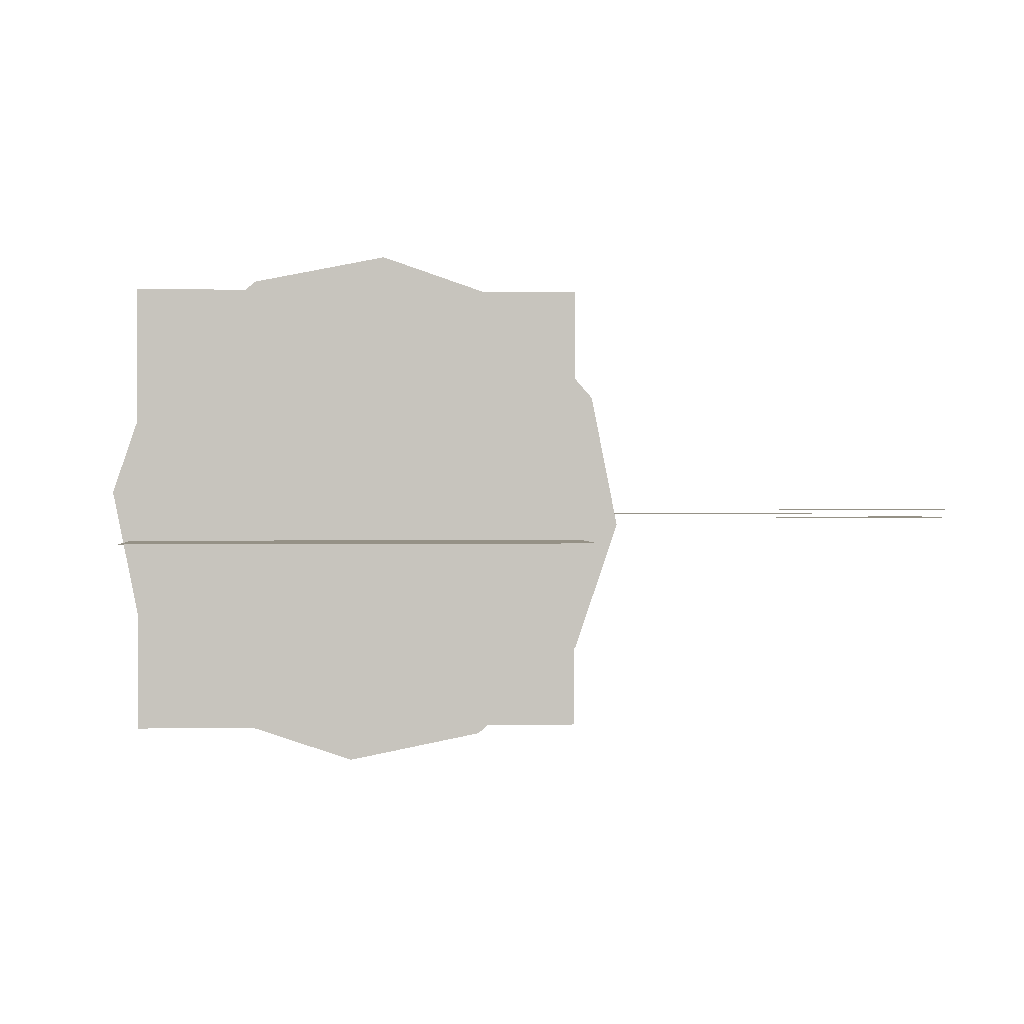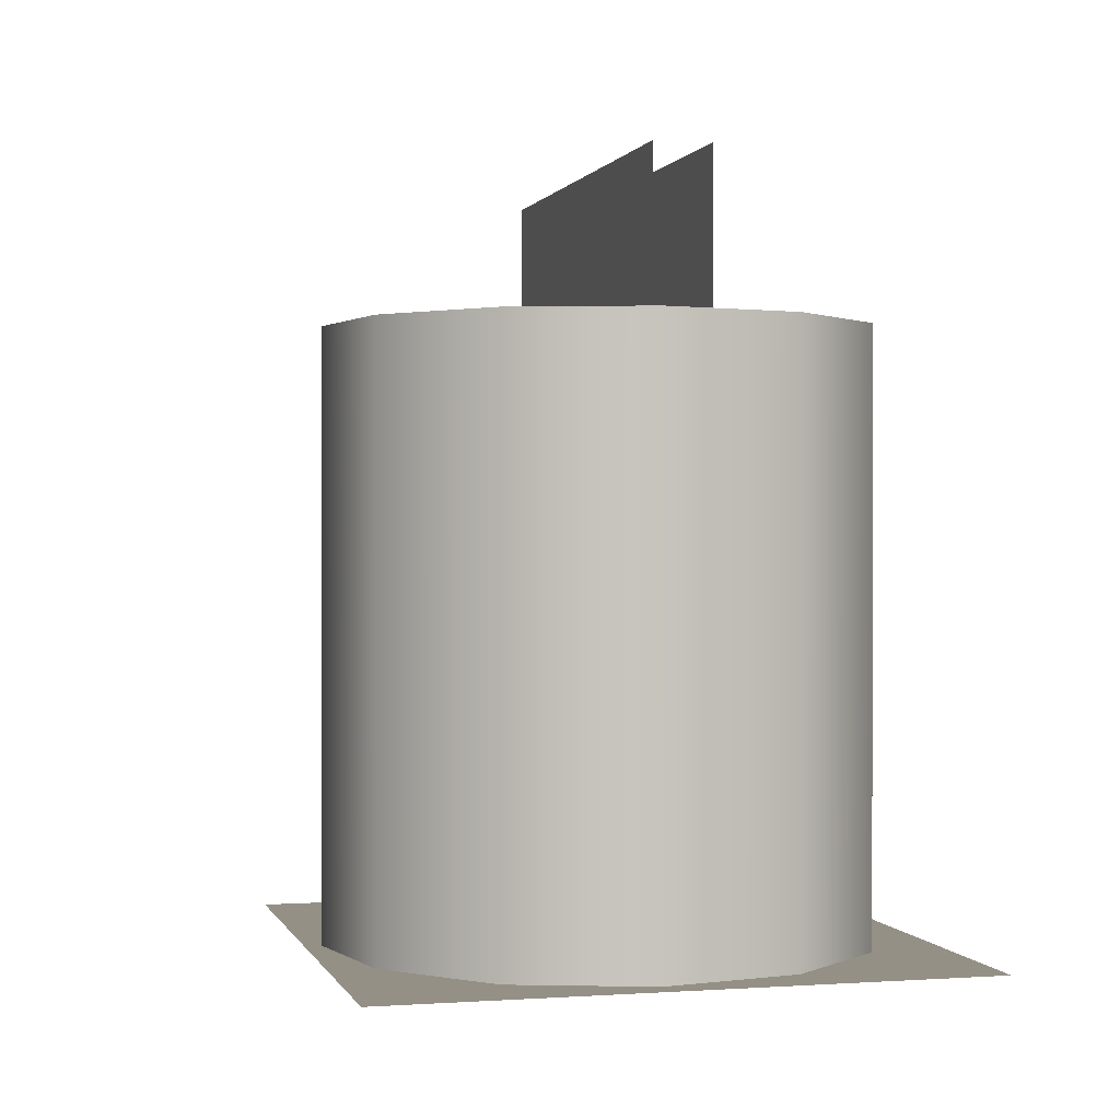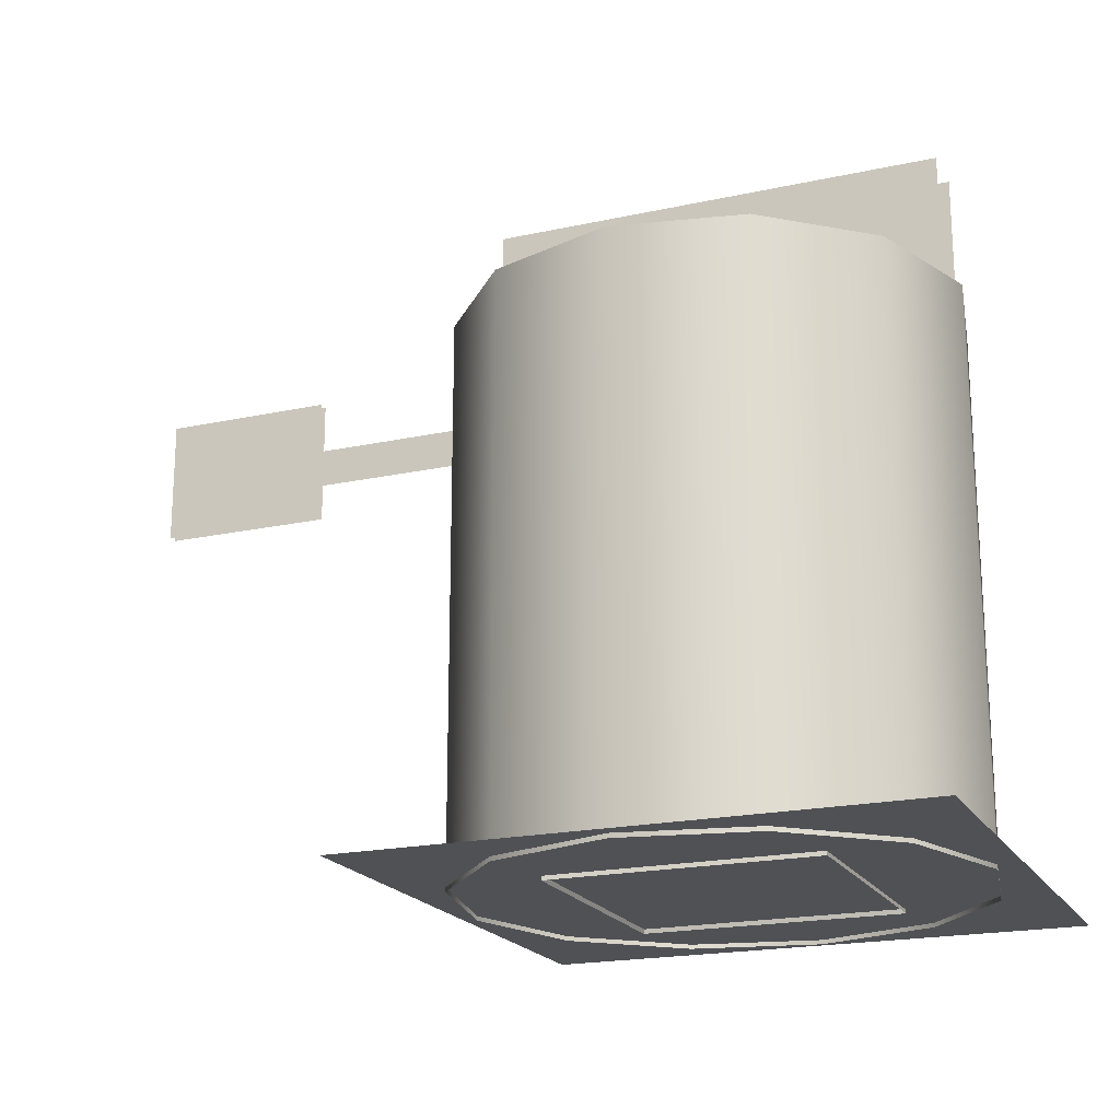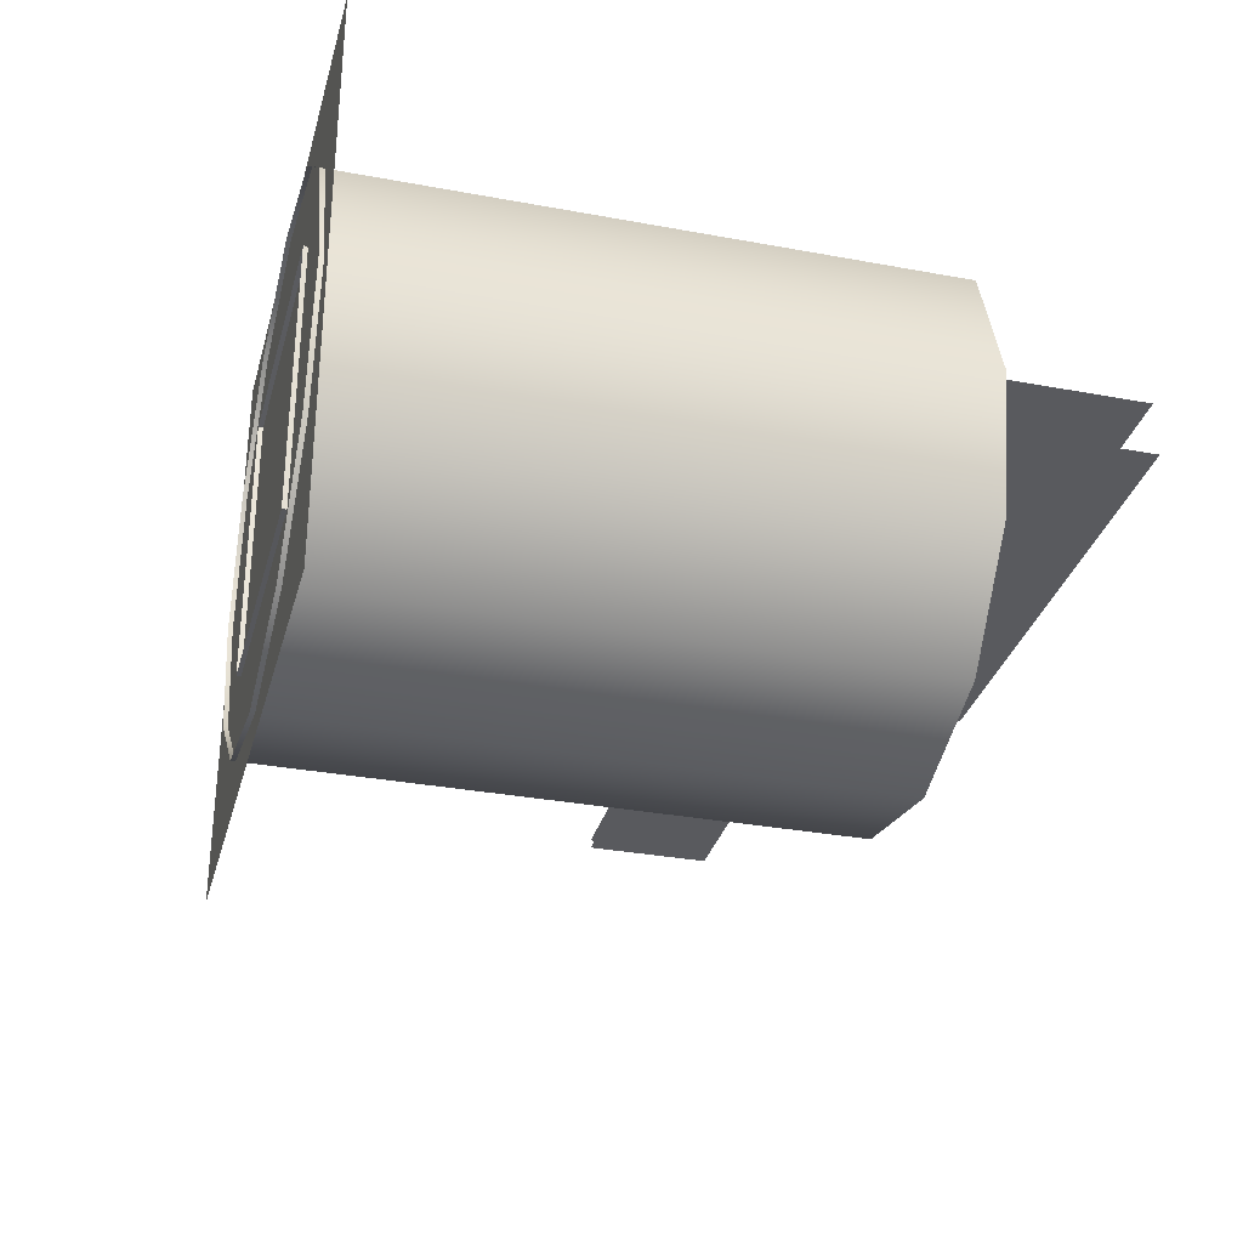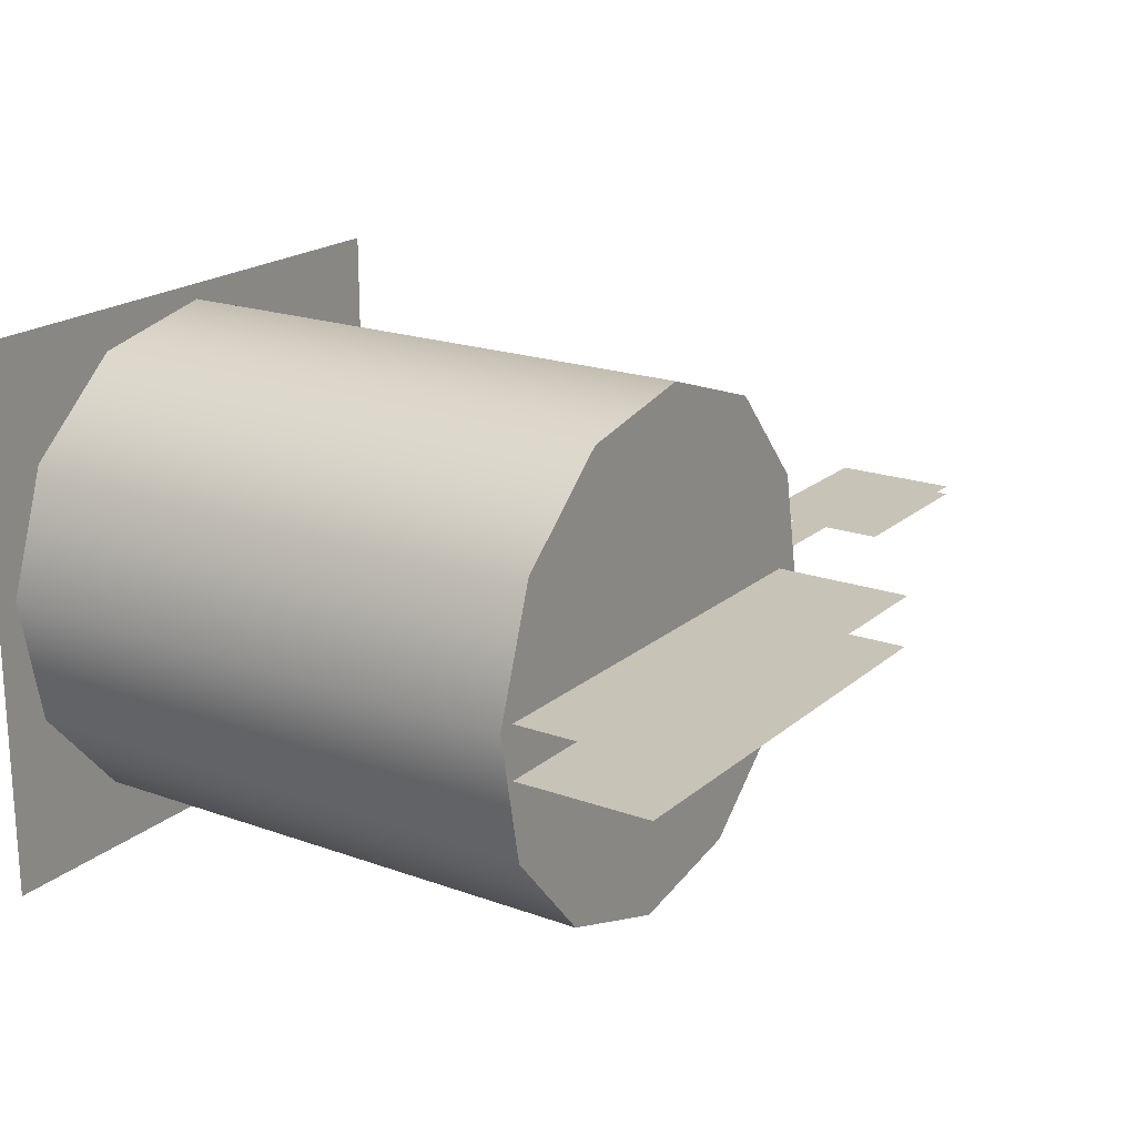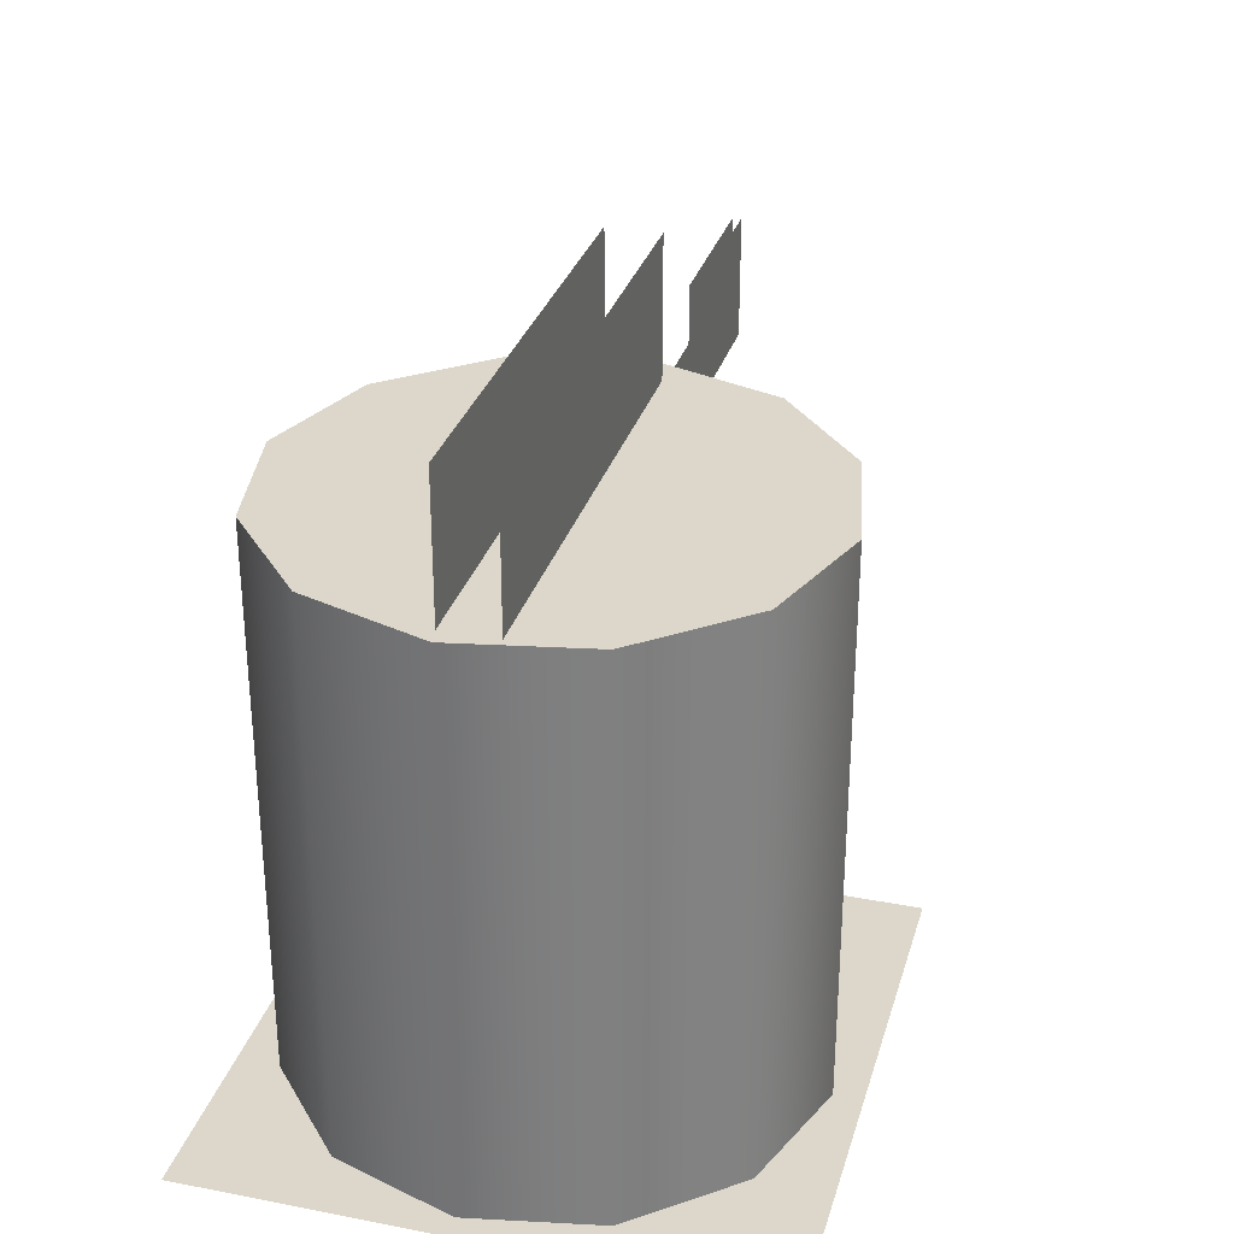
<metadata>
{"format":"obj","ext":"obj","renderer":"f3d","projection":"perspective","resolution":1024,"background":"white","views":[{"elev":0.7,"azim":-4.9,"up":"+Y"},{"elev":0.6,"azim":-104.6,"up":"+Z"},{"elev":-19.7,"azim":-157.9,"up":"+Z"},{"elev":-31.8,"azim":-104.7,"up":"+Y"},{"elev":19.8,"azim":-56.4,"up":"+Y"},{"elev":30.4,"azim":-74.4,"up":"+Z"}]}
</metadata>
<code>
v 2.517 -0.025 3.228
v 2.517 -0.025 2.5
v 3.529 -0.025 2.5
v 3.529 -0.025 3.228
v 0.5918 3.725e-10 2.928
v 0.5918 3.725e-10 2.705
v 2.73 3.725e-10 2.705
v 2.73 3.725e-10 2.928
v 1.271 -0.15 1.608
v 1.271 -0.15 4.047
v -1.365 -0.15 4.047
v -1.365 -0.15 1.608
v -1.365 0.15 1.608
v -1.365 0.15 4.047
v 1.271 0.15 4.047
v 1.271 0.15 1.608
v 3.529 0.025 3.228
v 3.529 0.025 2.5
v 2.517 0.025 2.5
v 2.517 0.025 3.228
v -0.6762 -0.6762 0.4946
v 0.6762 -0.6762 0.4946
v 0.6762 0.6762 0.4946
v -0.6762 0.6762 0.4946
v 0.7605 -0.7605 0
v -0.7605 -0.7605 0
v 0.7605 0.7605 0
v -0.7605 0.7605 0
v -0.1 -0.1 2
v 0.1 -0.1 2
v 0.1 0.1 2
v -0.1 0.1 2
v 0.1 -0.1 0.3574
v 0.1 -0.1 1.74
v -0.1 -0.1 1.74
v -0.1 -0.1 0.3574
v 0.1 0.1 0.3574
v 0.1 0.1 1.74
v -0.1 0.1 0.3574
v -0.1 0.1 1.74
v -1.6 -1.6 0.025
v 1.6 -1.6 0.025
v 1.6 1.6 0.025
v -1.6 1.6 0.025
v 0.8284 1.263 3.251
v 0.1049 1.508 3.251
v -0.6446 1.359 3.251
v -1.219 0.8557 3.251
v -1.465 0.1321 3.251
v -1.316 -0.6174 3.251
v -0.8123 -1.192 3.251
v -0.08872 -1.438 3.251
v 0.6608 -1.289 3.251
v 1.235 -0.7851 3.251
v 1.481 -0.0615 3.251
v 1.332 0.688 3.251
v 1.332 0.688 1.106e-14
v 1.481 -0.0615 1.106e-14
v 1.235 -0.7851 1.106e-14
v 0.6608 -1.289 1.106e-14
v -0.08872 -1.438 1.106e-14
v -0.8123 -1.192 1.106e-14
v -1.316 -0.6174 1.106e-14
v -1.465 0.1321 1.106e-14
v -1.219 0.8557 1.106e-14
v -0.6446 1.359 1.106e-14
v 0.1049 1.508 1.106e-14
v 0.8284 1.263 1.106e-14
g sign_donalds_dock prop_sign_DD neighborhood_sign
f 1 2 3 4
f 5 6 7 8
f 9 10 11 12
f 13 14 15 16
f 17 18 19 20
g base_DD prop_sign_DD neighborhood_sign
f 21 22 23 24
f 25 22 21 26
f 27 23 22 25
f 28 24 23 27
f 26 21 24 28
g post_DD prop_sign_DD neighborhood_sign
f 29 30 31 32
f 33 34 35 36
f 37 38 34 33
f 39 40 38 37
f 36 35 40 39
g o10 drop_shadow neighborhood_sign
f 41 42 43 44
g prop_post_sign_collisions neighborhood_sign
f 45 46 47 48 49 50 51 52 53 54 55 56
f 57 56 55 58
f 58 55 54 59
f 59 54 53 60
f 60 53 52 61
f 61 52 51 62
f 62 51 50 63
f 63 50 49 64
f 64 49 48 65
f 65 48 47 66
f 66 47 46 67
f 67 46 45 68
f 68 45 56 57

</code>
